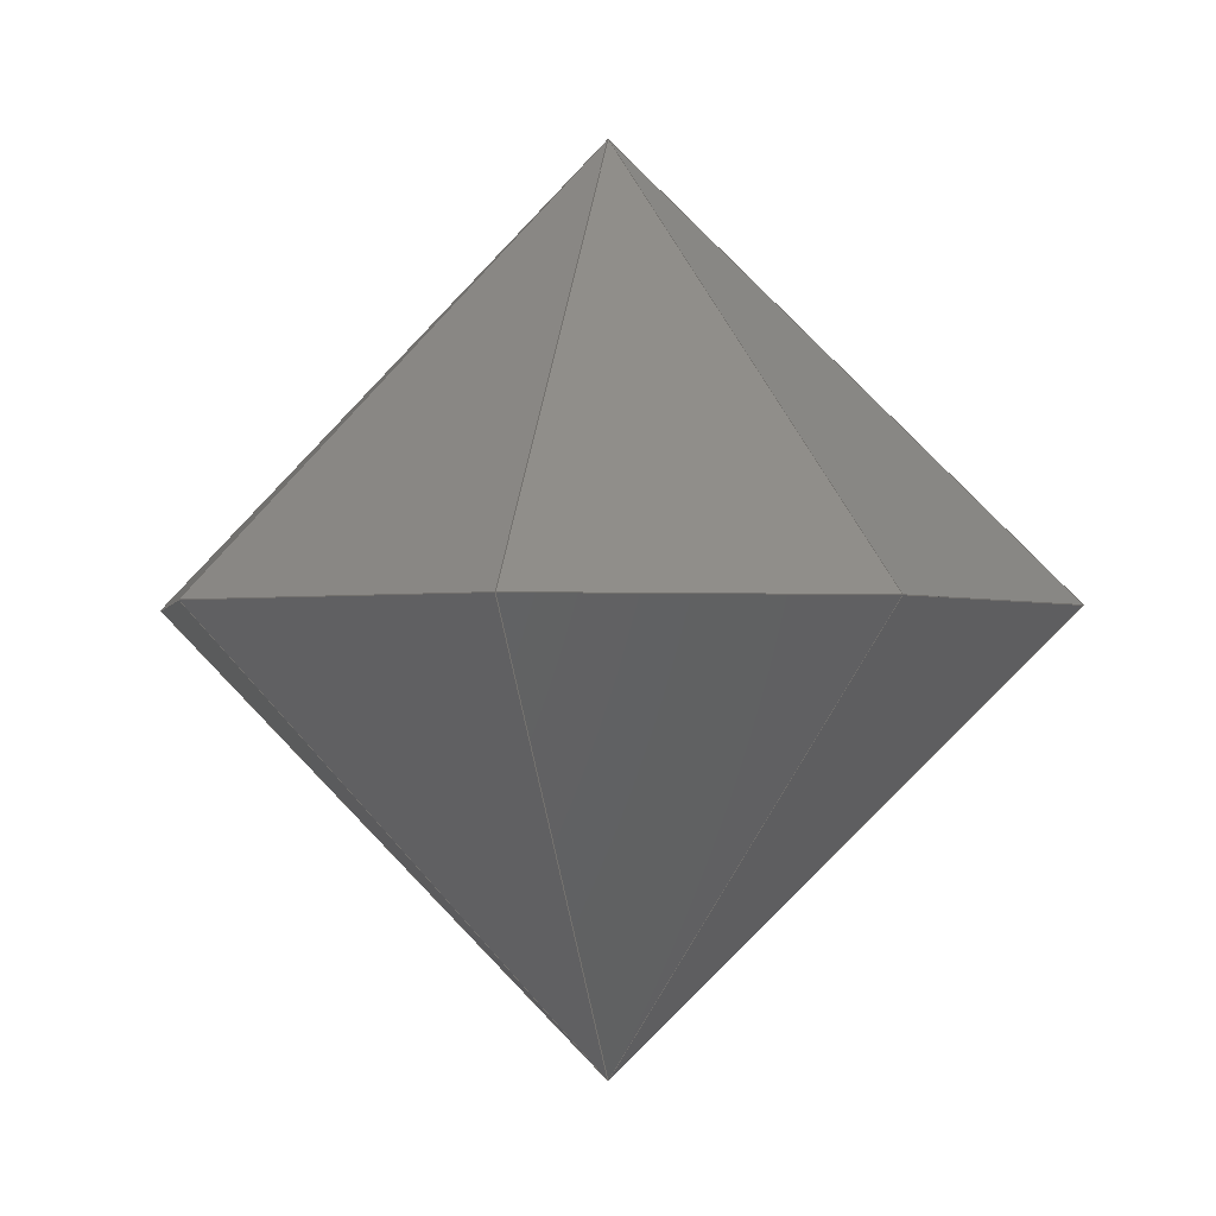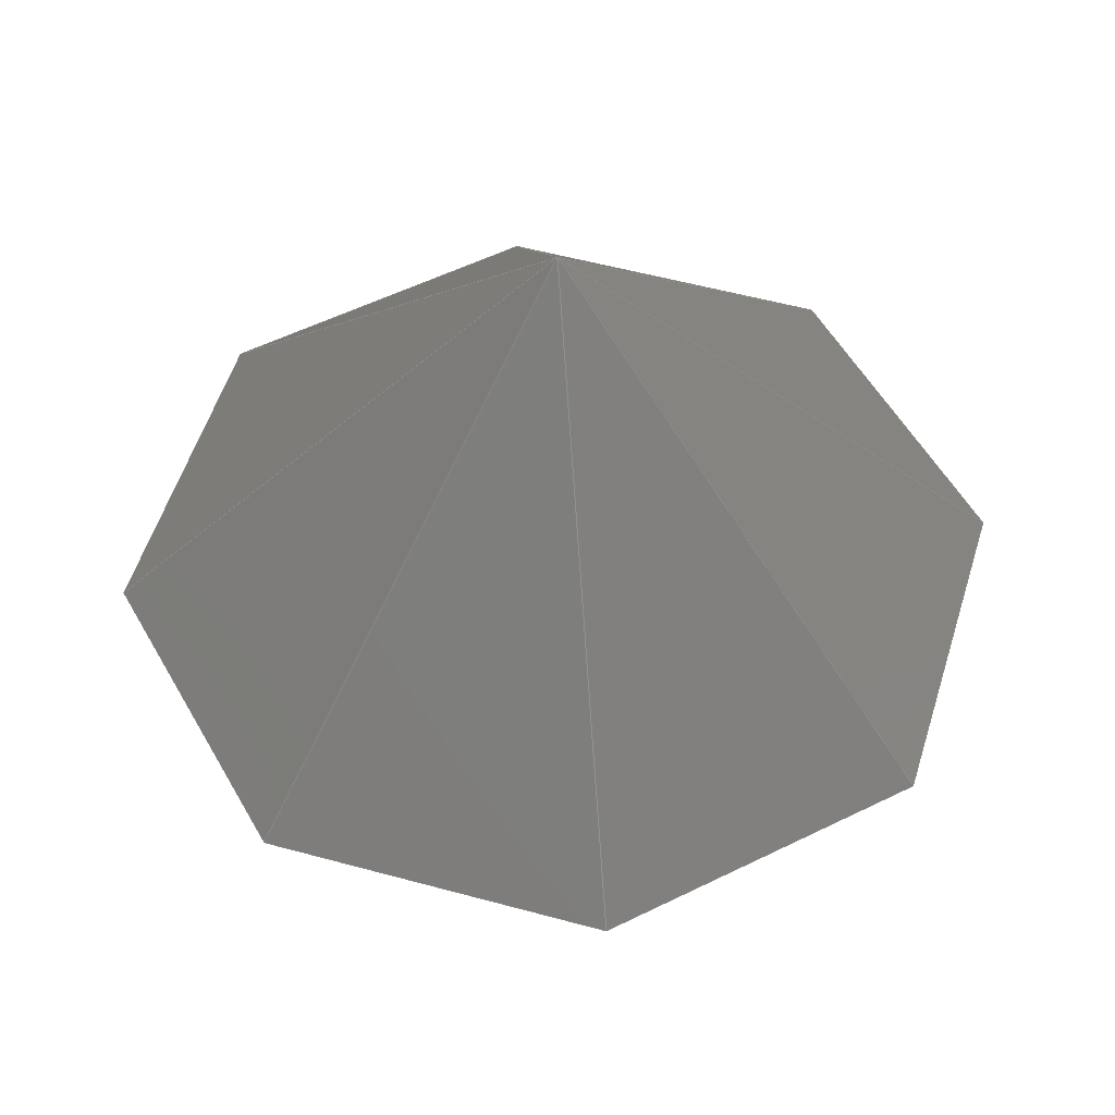
<metadata>
{"format":"step","ext":"step","renderer":"f3d","projection":"perspective","resolution":1024,"background":"white","views":[{"elev":-1.7,"azim":-123.2,"up":"+Z"},{"elev":52.2,"azim":84.1,"up":"+Z"}]}
</metadata>
<code>
ISO-10303-21;
DATA;
#1=(NAMED_UNIT(*)PLANE_ANGLE_UNIT()SI_UNIT($,.RADIAN.));
#2=PLANE_ANGLE_MEASURE_WITH_UNIT(PLANE_ANGLE_MEASURE(0.01745),#1);
#3=(CONVERSION_BASED_UNIT('DEGREE',#2)NAMED_UNIT(#4)PLANE_ANGLE_UNIT());
#4=DIMENSIONAL_EXPONENTS(0,0,0,0,0,0,0);
#5=(NAMED_UNIT(*)SI_UNIT($,.STERADIAN.)SOLID_ANGLE_UNIT());
#6=(LENGTH_UNIT()NAMED_UNIT(*)SI_UNIT(.MILLI.,.METRE.));
#7=UNCERTAINTY_MEASURE_WITH_UNIT(LENGTH_MEASURE(1e-05),#6,'DISTANCE_ACCURACY_VALUE','Maximum Tolerance applied to model');
#8=(GEOMETRIC_REPRESENTATION_CONTEXT(3)GLOBAL_UNCERTAINTY_ASSIGNED_CONTEXT((#7))GLOBAL_UNIT_ASSIGNED_CONTEXT((#6,#3,#5))REPRESENTATION_CONTEXT('','root'));
#9=CARTESIAN_POINT('',(0,0,0));
#10=DIRECTION('',(0,0,1));
#11=DIRECTION('',(1,0,0));
#12=AXIS2_PLACEMENT_3D('',#9,#10,#11);
#13=CARTESIAN_POINT('',(10.67,-4.419,0));
#14=DIRECTION('',(0.6786,-0.2811,-0.6786));
#15=DIRECTION('',(0.7071,0,0.7071));
#16=AXIS2_PLACEMENT_3D('',#13,#14,#15);
#17=PLANE('',#16);
#18=CARTESIAN_POINT('',(8.839,-8.839,0));
#19=VERTEX_POINT('',#18);
#20=CARTESIAN_POINT('',(12.5,-0,0));
#21=VERTEX_POINT('',#20);
#22=CARTESIAN_POINT('',(8.839,-8.839,0));
#23=DIRECTION('',(0.3827,0.9239,0));
#24=VECTOR('',#23,9.567);
#25=LINE('',#22,#24);
#26=EDGE_CURVE('',#19,#21,#25,.T.);
#27=ORIENTED_EDGE('',*,*,#26,.F.);
#28=CARTESIAN_POINT('',(-0,0,-12.5));
#29=VERTEX_POINT('',#28);
#30=CARTESIAN_POINT('',(-0,0,-12.5));
#31=DIRECTION('',(0.5,-0.5,0.7071));
#32=VECTOR('',#31,17.68);
#33=LINE('',#30,#32);
#34=EDGE_CURVE('',#29,#19,#33,.T.);
#35=ORIENTED_EDGE('',*,*,#34,.F.);
#36=CARTESIAN_POINT('',(-0,-0,-12.5));
#37=DIRECTION('',(0.7071,-0,0.7071));
#38=VECTOR('',#37,17.68);
#39=LINE('',#36,#38);
#40=EDGE_CURVE('',#29,#21,#39,.T.);
#41=ORIENTED_EDGE('',*,*,#40,.T.);
#42=EDGE_LOOP('',(#27,#35,#41));
#43=FACE_BOUND('',#42,.T.);
#44=ADVANCED_FACE('',(#43),#17,.T.);
#45=CARTESIAN_POINT('',(10.67,4.419,0));
#46=DIRECTION('',(0.6786,0.2811,-0.6786));
#47=DIRECTION('',(0.7071,-0,0.7071));
#48=AXIS2_PLACEMENT_3D('',#45,#46,#47);
#49=PLANE('',#48);
#50=CARTESIAN_POINT('',(8.839,8.839,0));
#51=VERTEX_POINT('',#50);
#52=CARTESIAN_POINT('',(12.5,-0,0));
#53=DIRECTION('',(-0.3827,0.9239,0));
#54=VECTOR('',#53,9.567);
#55=LINE('',#52,#54);
#56=EDGE_CURVE('',#21,#51,#55,.T.);
#57=ORIENTED_EDGE('',*,*,#56,.F.);
#58=ORIENTED_EDGE('',*,*,#40,.F.);
#59=CARTESIAN_POINT('',(-0,0,-12.5));
#60=DIRECTION('',(0.5,0.5,0.7071));
#61=VECTOR('',#60,17.68);
#62=LINE('',#59,#61);
#63=EDGE_CURVE('',#29,#51,#62,.T.);
#64=ORIENTED_EDGE('',*,*,#63,.T.);
#65=EDGE_LOOP('',(#57,#58,#64));
#66=FACE_BOUND('',#65,.T.);
#67=ADVANCED_FACE('',(#66),#49,.T.);
#68=CARTESIAN_POINT('',(4.419,10.67,0));
#69=DIRECTION('',(0.2811,0.6786,-0.6786));
#70=DIRECTION('',(0,-0.7071,-0.7071));
#71=AXIS2_PLACEMENT_3D('',#68,#69,#70);
#72=PLANE('',#71);
#73=CARTESIAN_POINT('',(0,12.5,0));
#74=VERTEX_POINT('',#73);
#75=CARTESIAN_POINT('',(8.839,8.839,0));
#76=DIRECTION('',(-0.9239,0.3827,0));
#77=VECTOR('',#76,9.567);
#78=LINE('',#75,#77);
#79=EDGE_CURVE('',#51,#74,#78,.T.);
#80=ORIENTED_EDGE('',*,*,#79,.F.);
#81=ORIENTED_EDGE('',*,*,#63,.F.);
#82=CARTESIAN_POINT('',(0,-0,-12.5));
#83=DIRECTION('',(-0,0.7071,0.7071));
#84=VECTOR('',#83,17.68);
#85=LINE('',#82,#84);
#86=EDGE_CURVE('',#29,#74,#85,.T.);
#87=ORIENTED_EDGE('',*,*,#86,.T.);
#88=EDGE_LOOP('',(#80,#81,#87));
#89=FACE_BOUND('',#88,.T.);
#90=ADVANCED_FACE('',(#89),#72,.T.);
#91=CARTESIAN_POINT('',(-4.419,10.67,0));
#92=DIRECTION('',(-0.2811,0.6786,-0.6786));
#93=DIRECTION('',(-0,-0.7071,-0.7071));
#94=AXIS2_PLACEMENT_3D('',#91,#92,#93);
#95=PLANE('',#94);
#96=CARTESIAN_POINT('',(-8.839,8.839,0));
#97=VERTEX_POINT('',#96);
#98=CARTESIAN_POINT('',(0,12.5,0));
#99=DIRECTION('',(-0.9239,-0.3827,0));
#100=VECTOR('',#99,9.567);
#101=LINE('',#98,#100);
#102=EDGE_CURVE('',#74,#97,#101,.T.);
#103=ORIENTED_EDGE('',*,*,#102,.F.);
#104=ORIENTED_EDGE('',*,*,#86,.F.);
#105=CARTESIAN_POINT('',(-0,-0,-12.5));
#106=DIRECTION('',(-0.5,0.5,0.7071));
#107=VECTOR('',#106,17.68);
#108=LINE('',#105,#107);
#109=EDGE_CURVE('',#29,#97,#108,.T.);
#110=ORIENTED_EDGE('',*,*,#109,.T.);
#111=EDGE_LOOP('',(#103,#104,#110));
#112=FACE_BOUND('',#111,.T.);
#113=ADVANCED_FACE('',(#112),#95,.T.);
#114=CARTESIAN_POINT('',(-10.67,4.419,0));
#115=DIRECTION('',(-0.6786,0.2811,-0.6786));
#116=DIRECTION('',(0.7071,0,-0.7071));
#117=AXIS2_PLACEMENT_3D('',#114,#115,#116);
#118=PLANE('',#117);
#119=CARTESIAN_POINT('',(-12.5,0,0));
#120=VERTEX_POINT('',#119);
#121=CARTESIAN_POINT('',(-8.839,8.839,0));
#122=DIRECTION('',(-0.3827,-0.9239,0));
#123=VECTOR('',#122,9.567);
#124=LINE('',#121,#123);
#125=EDGE_CURVE('',#97,#120,#124,.T.);
#126=ORIENTED_EDGE('',*,*,#125,.F.);
#127=ORIENTED_EDGE('',*,*,#109,.F.);
#128=CARTESIAN_POINT('',(0,0,-12.5));
#129=DIRECTION('',(-0.7071,0,0.7071));
#130=VECTOR('',#129,17.68);
#131=LINE('',#128,#130);
#132=EDGE_CURVE('',#29,#120,#131,.T.);
#133=ORIENTED_EDGE('',*,*,#132,.T.);
#134=EDGE_LOOP('',(#126,#127,#133));
#135=FACE_BOUND('',#134,.T.);
#136=ADVANCED_FACE('',(#135),#118,.T.);
#137=CARTESIAN_POINT('',(-10.67,-4.419,0));
#138=DIRECTION('',(-0.6786,-0.2811,-0.6786));
#139=DIRECTION('',(0.7071,-0,-0.7071));
#140=AXIS2_PLACEMENT_3D('',#137,#138,#139);
#141=PLANE('',#140);
#142=CARTESIAN_POINT('',(-8.839,-8.839,-0));
#143=VERTEX_POINT('',#142);
#144=CARTESIAN_POINT('',(-12.5,0,0));
#145=DIRECTION('',(0.3827,-0.9239,0));
#146=VECTOR('',#145,9.567);
#147=LINE('',#144,#146);
#148=EDGE_CURVE('',#120,#143,#147,.T.);
#149=ORIENTED_EDGE('',*,*,#148,.F.);
#150=ORIENTED_EDGE('',*,*,#132,.F.);
#151=CARTESIAN_POINT('',(0,-0,-12.5));
#152=DIRECTION('',(-0.5,-0.5,0.7071));
#153=VECTOR('',#152,17.68);
#154=LINE('',#151,#153);
#155=EDGE_CURVE('',#29,#143,#154,.T.);
#156=ORIENTED_EDGE('',*,*,#155,.T.);
#157=EDGE_LOOP('',(#149,#150,#156));
#158=FACE_BOUND('',#157,.T.);
#159=ADVANCED_FACE('',(#158),#141,.T.);
#160=CARTESIAN_POINT('',(-4.419,-10.67,0));
#161=DIRECTION('',(-0.2811,-0.6786,-0.6786));
#162=DIRECTION('',(0,-0.7071,0.7071));
#163=AXIS2_PLACEMENT_3D('',#160,#161,#162);
#164=PLANE('',#163);
#165=CARTESIAN_POINT('',(-0,-12.5,-0));
#166=VERTEX_POINT('',#165);
#167=CARTESIAN_POINT('',(-8.839,-8.839,0));
#168=DIRECTION('',(0.9239,-0.3827,0));
#169=VECTOR('',#168,9.567);
#170=LINE('',#167,#169);
#171=EDGE_CURVE('',#143,#166,#170,.T.);
#172=ORIENTED_EDGE('',*,*,#171,.F.);
#173=ORIENTED_EDGE('',*,*,#155,.F.);
#174=CARTESIAN_POINT('',(-0,0,-12.5));
#175=DIRECTION('',(-0,-0.7071,0.7071));
#176=VECTOR('',#175,17.68);
#177=LINE('',#174,#176);
#178=EDGE_CURVE('',#29,#166,#177,.T.);
#179=ORIENTED_EDGE('',*,*,#178,.T.);
#180=EDGE_LOOP('',(#172,#173,#179));
#181=FACE_BOUND('',#180,.T.);
#182=ADVANCED_FACE('',(#181),#164,.T.);
#183=CARTESIAN_POINT('',(4.419,-10.67,0));
#184=DIRECTION('',(0.2811,-0.6786,-0.6786));
#185=DIRECTION('',(0,-0.7071,0.7071));
#186=AXIS2_PLACEMENT_3D('',#183,#184,#185);
#187=PLANE('',#186);
#188=CARTESIAN_POINT('',(-0,-12.5,0));
#189=DIRECTION('',(0.9239,0.3827,0));
#190=VECTOR('',#189,9.567);
#191=LINE('',#188,#190);
#192=EDGE_CURVE('',#166,#19,#191,.T.);
#193=ORIENTED_EDGE('',*,*,#192,.F.);
#194=ORIENTED_EDGE('',*,*,#178,.F.);
#195=ORIENTED_EDGE('',*,*,#34,.T.);
#196=EDGE_LOOP('',(#193,#194,#195));
#197=FACE_BOUND('',#196,.T.);
#198=ADVANCED_FACE('',(#197),#187,.T.);
#199=CARTESIAN_POINT('',(0,0,0));
#200=DIRECTION('',(0,0,-1));
#201=DIRECTION('',(1,0,0));
#202=AXIS2_PLACEMENT_3D('',#199,#200,#201);
#203=PLANE('',#202);
#204=ORIENTED_EDGE('',*,*,#26,.T.);
#205=ORIENTED_EDGE('',*,*,#56,.T.);
#206=ORIENTED_EDGE('',*,*,#79,.T.);
#207=ORIENTED_EDGE('',*,*,#102,.T.);
#208=ORIENTED_EDGE('',*,*,#125,.T.);
#209=ORIENTED_EDGE('',*,*,#148,.T.);
#210=ORIENTED_EDGE('',*,*,#171,.T.);
#211=ORIENTED_EDGE('',*,*,#192,.T.);
#212=EDGE_LOOP('',(#204,#205,#206,#207,#208,#209,#210,#211));
#213=FACE_BOUND('',#212,.T.);
#214=ADVANCED_FACE('',(#213),#203,.F.);
#215=CLOSED_SHELL('',(#44,#67,#90,#113,#136,#159,#182,#198,#214));
#216=MANIFOLD_SOLID_BREP('Body 01 (1)',#215);
#217=COLOUR_RGB('',0.4941,0.4941,0.5255);
#218=FILL_AREA_STYLE_COLOUR('',#217);
#219=FILL_AREA_STYLE('',(#218));
#220=SURFACE_STYLE_FILL_AREA(#219);
#221=SURFACE_SIDE_STYLE('',(#220));
#222=SURFACE_STYLE_USAGE(.BOTH.,#221);
#223=PRESENTATION_STYLE_ASSIGNMENT((#222));
#224=STYLED_ITEM('',(#223),#216);
#225=CARTESIAN_POINT('',(10.67,-4.419,0));
#226=DIRECTION('',(0.6786,-0.2811,0.6786));
#227=DIRECTION('',(0.7071,0,-0.7071));
#228=AXIS2_PLACEMENT_3D('',#225,#226,#227);
#229=PLANE('',#228);
#230=CARTESIAN_POINT('',(8.839,-8.839,0));
#231=VERTEX_POINT('',#230);
#232=CARTESIAN_POINT('',(12.5,-0,0));
#233=VERTEX_POINT('',#232);
#234=CARTESIAN_POINT('',(8.839,-8.839,0));
#235=DIRECTION('',(0.3827,0.9239,0));
#236=VECTOR('',#235,9.567);
#237=LINE('',#234,#236);
#238=EDGE_CURVE('',#231,#233,#237,.T.);
#239=ORIENTED_EDGE('',*,*,#238,.T.);
#240=CARTESIAN_POINT('',(-0,0,12.5));
#241=VERTEX_POINT('',#240);
#242=CARTESIAN_POINT('',(-0,-0,12.5));
#243=DIRECTION('',(0.7071,-0,-0.7071));
#244=VECTOR('',#243,17.68);
#245=LINE('',#242,#244);
#246=EDGE_CURVE('',#241,#233,#245,.T.);
#247=ORIENTED_EDGE('',*,*,#246,.F.);
#248=CARTESIAN_POINT('',(-0,0,12.5));
#249=DIRECTION('',(0.5,-0.5,-0.7071));
#250=VECTOR('',#249,17.68);
#251=LINE('',#248,#250);
#252=EDGE_CURVE('',#241,#231,#251,.T.);
#253=ORIENTED_EDGE('',*,*,#252,.T.);
#254=EDGE_LOOP('',(#239,#247,#253));
#255=FACE_BOUND('',#254,.T.);
#256=ADVANCED_FACE('',(#255),#229,.T.);
#257=CARTESIAN_POINT('',(10.67,4.419,0));
#258=DIRECTION('',(0.6786,0.2811,0.6786));
#259=DIRECTION('',(0.7071,-0,-0.7071));
#260=AXIS2_PLACEMENT_3D('',#257,#258,#259);
#261=PLANE('',#260);
#262=CARTESIAN_POINT('',(8.839,8.839,0));
#263=VERTEX_POINT('',#262);
#264=CARTESIAN_POINT('',(12.5,-0,0));
#265=DIRECTION('',(-0.3827,0.9239,0));
#266=VECTOR('',#265,9.567);
#267=LINE('',#264,#266);
#268=EDGE_CURVE('',#233,#263,#267,.T.);
#269=ORIENTED_EDGE('',*,*,#268,.T.);
#270=CARTESIAN_POINT('',(-0,0,12.5));
#271=DIRECTION('',(0.5,0.5,-0.7071));
#272=VECTOR('',#271,17.68);
#273=LINE('',#270,#272);
#274=EDGE_CURVE('',#241,#263,#273,.T.);
#275=ORIENTED_EDGE('',*,*,#274,.F.);
#276=ORIENTED_EDGE('',*,*,#246,.T.);
#277=EDGE_LOOP('',(#269,#275,#276));
#278=FACE_BOUND('',#277,.T.);
#279=ADVANCED_FACE('',(#278),#261,.T.);
#280=CARTESIAN_POINT('',(4.419,10.67,0));
#281=DIRECTION('',(0.2811,0.6786,0.6786));
#282=DIRECTION('',(0,-0.7071,0.7071));
#283=AXIS2_PLACEMENT_3D('',#280,#281,#282);
#284=PLANE('',#283);
#285=CARTESIAN_POINT('',(0,12.5,0));
#286=VERTEX_POINT('',#285);
#287=CARTESIAN_POINT('',(8.839,8.839,0));
#288=DIRECTION('',(-0.9239,0.3827,0));
#289=VECTOR('',#288,9.567);
#290=LINE('',#287,#289);
#291=EDGE_CURVE('',#263,#286,#290,.T.);
#292=ORIENTED_EDGE('',*,*,#291,.T.);
#293=CARTESIAN_POINT('',(0,-0,12.5));
#294=DIRECTION('',(-0,0.7071,-0.7071));
#295=VECTOR('',#294,17.68);
#296=LINE('',#293,#295);
#297=EDGE_CURVE('',#241,#286,#296,.T.);
#298=ORIENTED_EDGE('',*,*,#297,.F.);
#299=ORIENTED_EDGE('',*,*,#274,.T.);
#300=EDGE_LOOP('',(#292,#298,#299));
#301=FACE_BOUND('',#300,.T.);
#302=ADVANCED_FACE('',(#301),#284,.T.);
#303=CARTESIAN_POINT('',(-4.419,10.67,0));
#304=DIRECTION('',(-0.2811,0.6786,0.6786));
#305=DIRECTION('',(-0,-0.7071,0.7071));
#306=AXIS2_PLACEMENT_3D('',#303,#304,#305);
#307=PLANE('',#306);
#308=CARTESIAN_POINT('',(-8.839,8.839,0));
#309=VERTEX_POINT('',#308);
#310=CARTESIAN_POINT('',(0,12.5,0));
#311=DIRECTION('',(-0.9239,-0.3827,0));
#312=VECTOR('',#311,9.567);
#313=LINE('',#310,#312);
#314=EDGE_CURVE('',#286,#309,#313,.T.);
#315=ORIENTED_EDGE('',*,*,#314,.T.);
#316=CARTESIAN_POINT('',(-0,-0,12.5));
#317=DIRECTION('',(-0.5,0.5,-0.7071));
#318=VECTOR('',#317,17.68);
#319=LINE('',#316,#318);
#320=EDGE_CURVE('',#241,#309,#319,.T.);
#321=ORIENTED_EDGE('',*,*,#320,.F.);
#322=ORIENTED_EDGE('',*,*,#297,.T.);
#323=EDGE_LOOP('',(#315,#321,#322));
#324=FACE_BOUND('',#323,.T.);
#325=ADVANCED_FACE('',(#324),#307,.T.);
#326=CARTESIAN_POINT('',(-10.67,4.419,0));
#327=DIRECTION('',(-0.6786,0.2811,0.6786));
#328=DIRECTION('',(0.7071,0,0.7071));
#329=AXIS2_PLACEMENT_3D('',#326,#327,#328);
#330=PLANE('',#329);
#331=CARTESIAN_POINT('',(-12.5,0,0));
#332=VERTEX_POINT('',#331);
#333=CARTESIAN_POINT('',(-8.839,8.839,0));
#334=DIRECTION('',(-0.3827,-0.9239,0));
#335=VECTOR('',#334,9.567);
#336=LINE('',#333,#335);
#337=EDGE_CURVE('',#309,#332,#336,.T.);
#338=ORIENTED_EDGE('',*,*,#337,.T.);
#339=CARTESIAN_POINT('',(0,0,12.5));
#340=DIRECTION('',(-0.7071,0,-0.7071));
#341=VECTOR('',#340,17.68);
#342=LINE('',#339,#341);
#343=EDGE_CURVE('',#241,#332,#342,.T.);
#344=ORIENTED_EDGE('',*,*,#343,.F.);
#345=ORIENTED_EDGE('',*,*,#320,.T.);
#346=EDGE_LOOP('',(#338,#344,#345));
#347=FACE_BOUND('',#346,.T.);
#348=ADVANCED_FACE('',(#347),#330,.T.);
#349=CARTESIAN_POINT('',(-10.67,-4.419,0));
#350=DIRECTION('',(-0.6786,-0.2811,0.6786));
#351=DIRECTION('',(0.7071,-0,0.7071));
#352=AXIS2_PLACEMENT_3D('',#349,#350,#351);
#353=PLANE('',#352);
#354=CARTESIAN_POINT('',(-8.839,-8.839,0));
#355=VERTEX_POINT('',#354);
#356=CARTESIAN_POINT('',(-12.5,0,0));
#357=DIRECTION('',(0.3827,-0.9239,0));
#358=VECTOR('',#357,9.567);
#359=LINE('',#356,#358);
#360=EDGE_CURVE('',#332,#355,#359,.T.);
#361=ORIENTED_EDGE('',*,*,#360,.T.);
#362=CARTESIAN_POINT('',(0,-0,12.5));
#363=DIRECTION('',(-0.5,-0.5,-0.7071));
#364=VECTOR('',#363,17.68);
#365=LINE('',#362,#364);
#366=EDGE_CURVE('',#241,#355,#365,.T.);
#367=ORIENTED_EDGE('',*,*,#366,.F.);
#368=ORIENTED_EDGE('',*,*,#343,.T.);
#369=EDGE_LOOP('',(#361,#367,#368));
#370=FACE_BOUND('',#369,.T.);
#371=ADVANCED_FACE('',(#370),#353,.T.);
#372=CARTESIAN_POINT('',(-4.419,-10.67,0));
#373=DIRECTION('',(-0.2811,-0.6786,0.6786));
#374=DIRECTION('',(0,-0.7071,-0.7071));
#375=AXIS2_PLACEMENT_3D('',#372,#373,#374);
#376=PLANE('',#375);
#377=CARTESIAN_POINT('',(-0,-12.5,0));
#378=VERTEX_POINT('',#377);
#379=CARTESIAN_POINT('',(-8.839,-8.839,0));
#380=DIRECTION('',(0.9239,-0.3827,0));
#381=VECTOR('',#380,9.567);
#382=LINE('',#379,#381);
#383=EDGE_CURVE('',#355,#378,#382,.T.);
#384=ORIENTED_EDGE('',*,*,#383,.T.);
#385=CARTESIAN_POINT('',(-0,0,12.5));
#386=DIRECTION('',(-0,-0.7071,-0.7071));
#387=VECTOR('',#386,17.68);
#388=LINE('',#385,#387);
#389=EDGE_CURVE('',#241,#378,#388,.T.);
#390=ORIENTED_EDGE('',*,*,#389,.F.);
#391=ORIENTED_EDGE('',*,*,#366,.T.);
#392=EDGE_LOOP('',(#384,#390,#391));
#393=FACE_BOUND('',#392,.T.);
#394=ADVANCED_FACE('',(#393),#376,.T.);
#395=CARTESIAN_POINT('',(4.419,-10.67,0));
#396=DIRECTION('',(0.2811,-0.6786,0.6786));
#397=DIRECTION('',(0,-0.7071,-0.7071));
#398=AXIS2_PLACEMENT_3D('',#395,#396,#397);
#399=PLANE('',#398);
#400=CARTESIAN_POINT('',(-0,-12.5,0));
#401=DIRECTION('',(0.9239,0.3827,0));
#402=VECTOR('',#401,9.567);
#403=LINE('',#400,#402);
#404=EDGE_CURVE('',#378,#231,#403,.T.);
#405=ORIENTED_EDGE('',*,*,#404,.T.);
#406=ORIENTED_EDGE('',*,*,#252,.F.);
#407=ORIENTED_EDGE('',*,*,#389,.T.);
#408=EDGE_LOOP('',(#405,#406,#407));
#409=FACE_BOUND('',#408,.T.);
#410=ADVANCED_FACE('',(#409),#399,.T.);
#411=CARTESIAN_POINT('',(0,0,0));
#412=DIRECTION('',(0,0,1));
#413=DIRECTION('',(1,0,0));
#414=AXIS2_PLACEMENT_3D('',#411,#412,#413);
#415=PLANE('',#414);
#416=ORIENTED_EDGE('',*,*,#238,.F.);
#417=ORIENTED_EDGE('',*,*,#404,.F.);
#418=ORIENTED_EDGE('',*,*,#383,.F.);
#419=ORIENTED_EDGE('',*,*,#360,.F.);
#420=ORIENTED_EDGE('',*,*,#337,.F.);
#421=ORIENTED_EDGE('',*,*,#314,.F.);
#422=ORIENTED_EDGE('',*,*,#291,.F.);
#423=ORIENTED_EDGE('',*,*,#268,.F.);
#424=EDGE_LOOP('',(#416,#417,#418,#419,#420,#421,#422,#423));
#425=FACE_BOUND('',#424,.T.);
#426=ADVANCED_FACE('',(#425),#415,.F.);
#427=CLOSED_SHELL('',(#256,#279,#302,#325,#348,#371,#394,#410,#426));
#428=MANIFOLD_SOLID_BREP('Body 01',#427);
#429=STYLED_ITEM('',(#223),#428);
#430=SHAPE_REPRESENTATION('root',(#12),#8);
#431=ADVANCED_BREP_SHAPE_REPRESENTATION('root',(#216,#428),#8);
#432=SHAPE_REPRESENTATION_RELATIONSHIP('','',#430,#431);
#433=APPLICATION_CONTEXT('data for automotive mechanical design processes');
#434=APPLICATION_PROTOCOL_DEFINITION('international standard','automotive_design',1994,#433);
#435=PRODUCT_CONTEXT('',#433,'mechanical');
#436=PRODUCT_DEFINITION_CONTEXT('part definition',#433,'design');
#437=PRODUCT('root','root','',(#435));
#438=PRODUCT_RELATED_PRODUCT_CATEGORY('part','',(#437));
#439=PRODUCT_DEFINITION_FORMATION_WITH_SPECIFIED_SOURCE('','',#437,.NOT_KNOWN.);
#440=PRODUCT_DEFINITION('design','',#439,#436);
#441=PRODUCT_DEFINITION_SHAPE('','',#440);
#442=SHAPE_DEFINITION_REPRESENTATION(#441,#430);
#443=DRAUGHTING_MODEL('',(),#8);
#444=MECHANICAL_DESIGN_GEOMETRIC_PRESENTATION_REPRESENTATION('',(#224,#429),#8);
ENDSEC;
END-ISO-10303-21;

</code>
